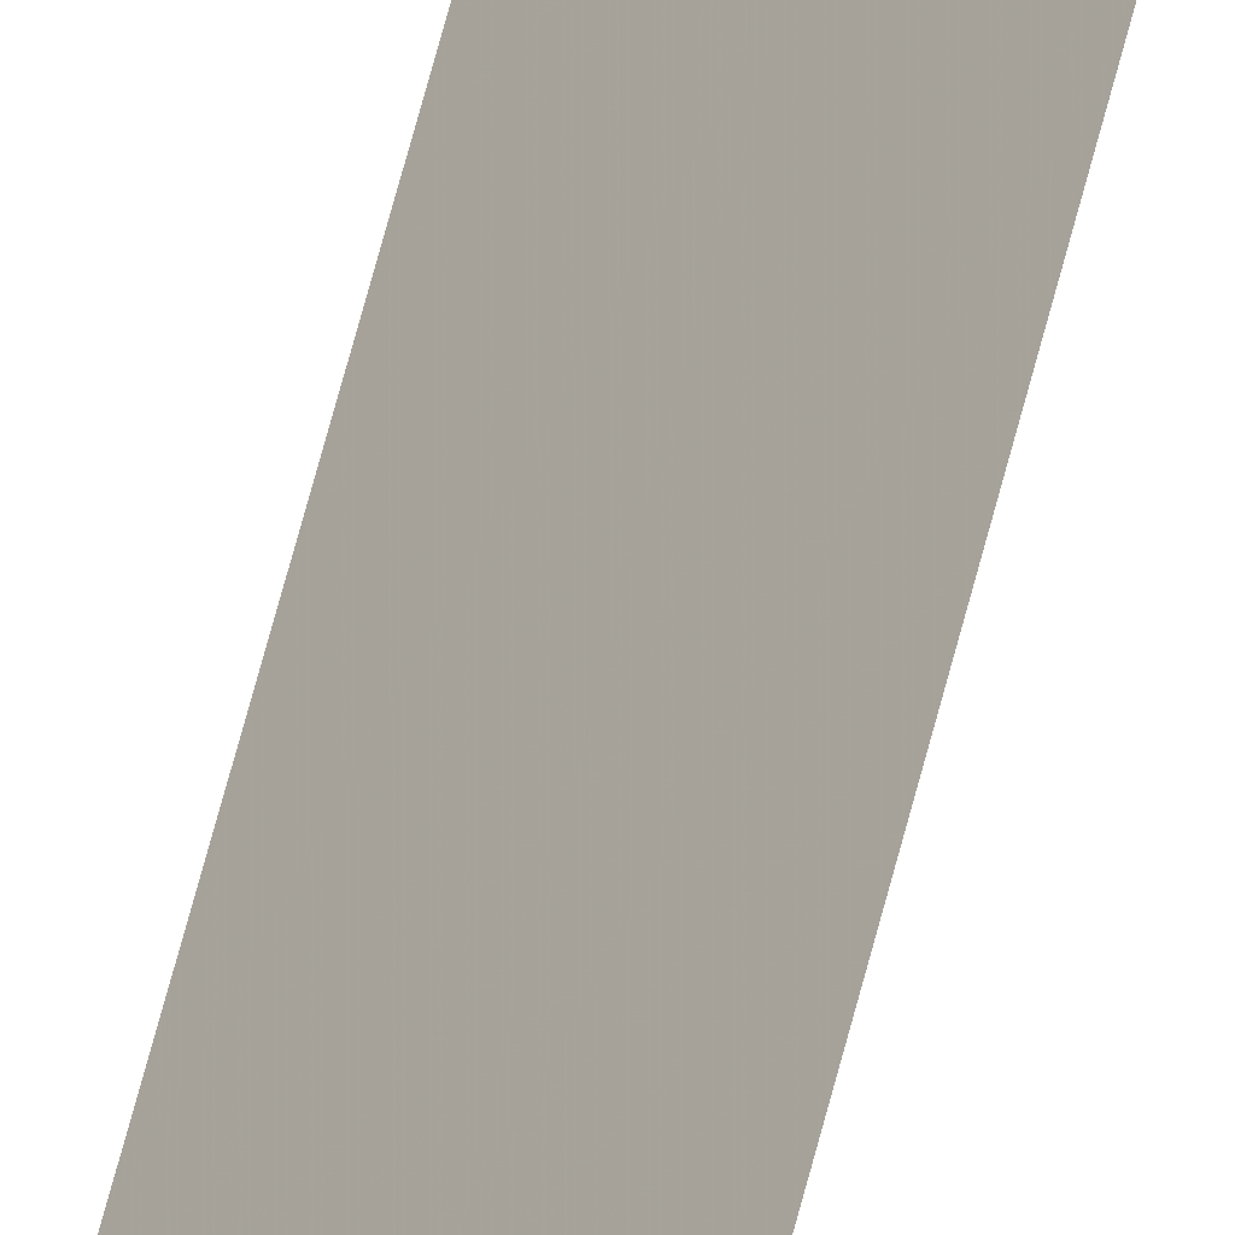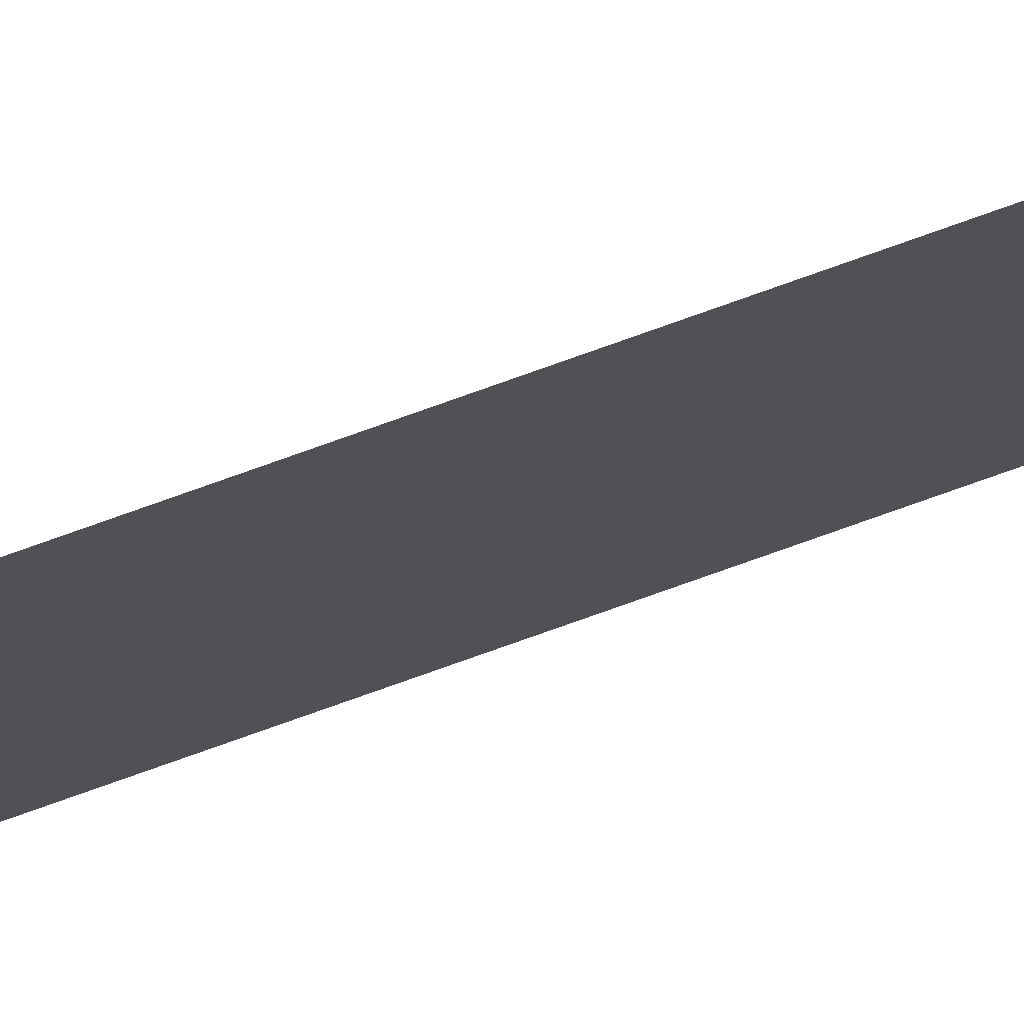
<metadata>
{"format":"obj","ext":"obj","renderer":"f3d","projection":"perspective","resolution":1024,"background":"white","views":[{"elev":33.2,"azim":8.8,"up":"+Z"},{"elev":-56.8,"azim":-67.4,"up":"+Z"}]}
</metadata>
<code>
v 5926 51.2 -1878
v 5923 51.2 -1882
v 5923 304 -1882
v 5926 51.2 -1878
v 5923 304 -1882
v 5926 300.8 -1878
f 1 2 3
f 4 5 6

</code>
